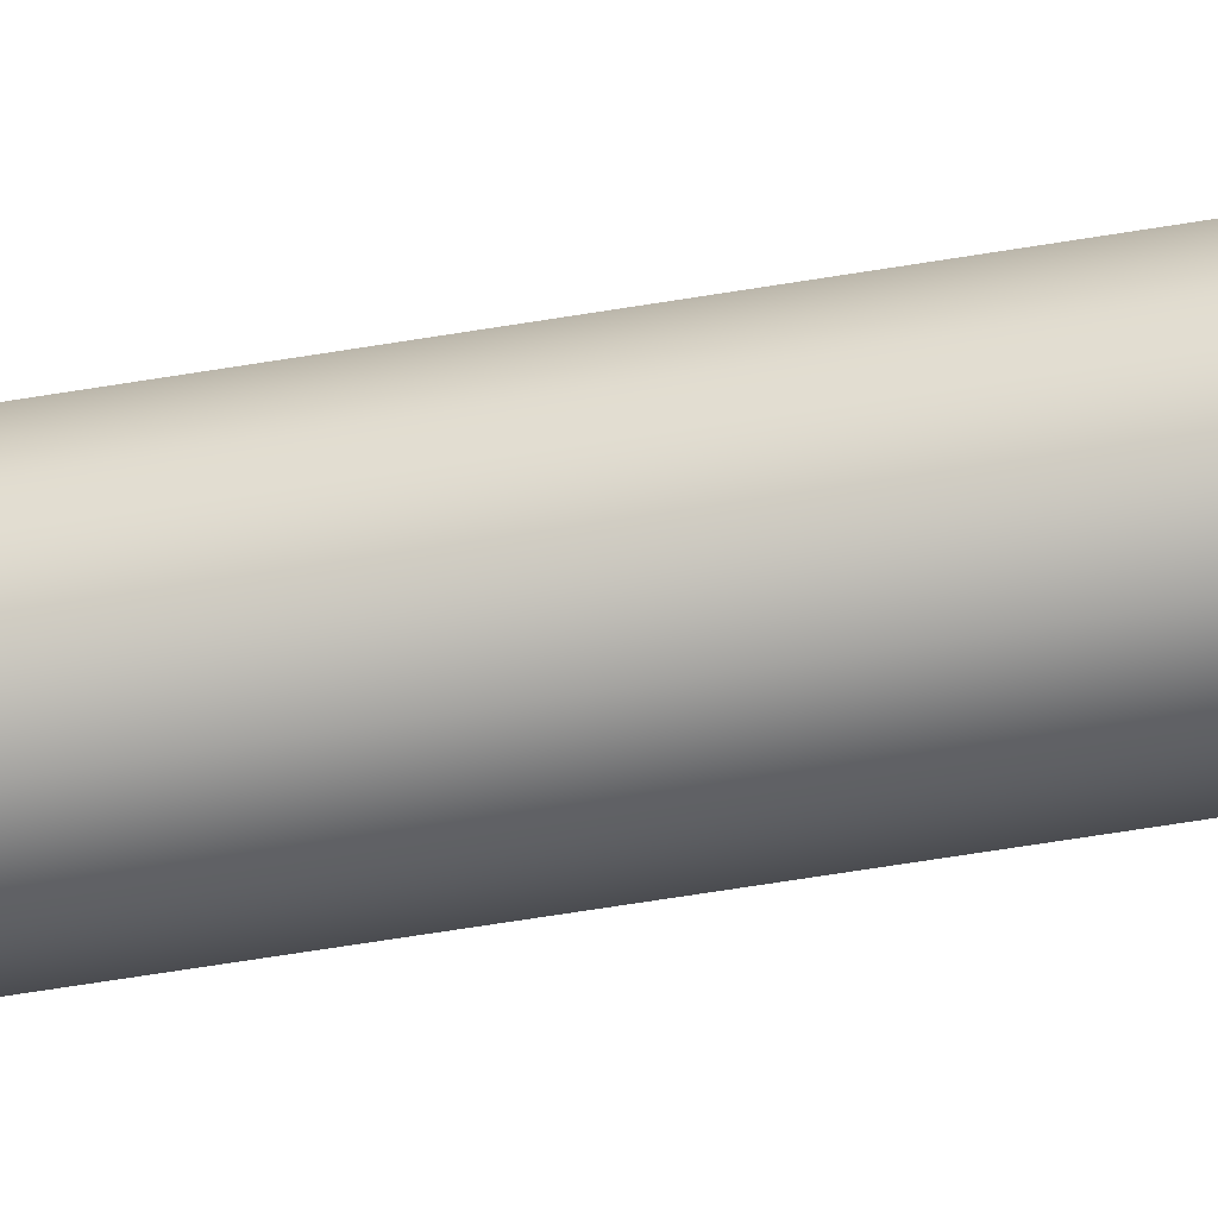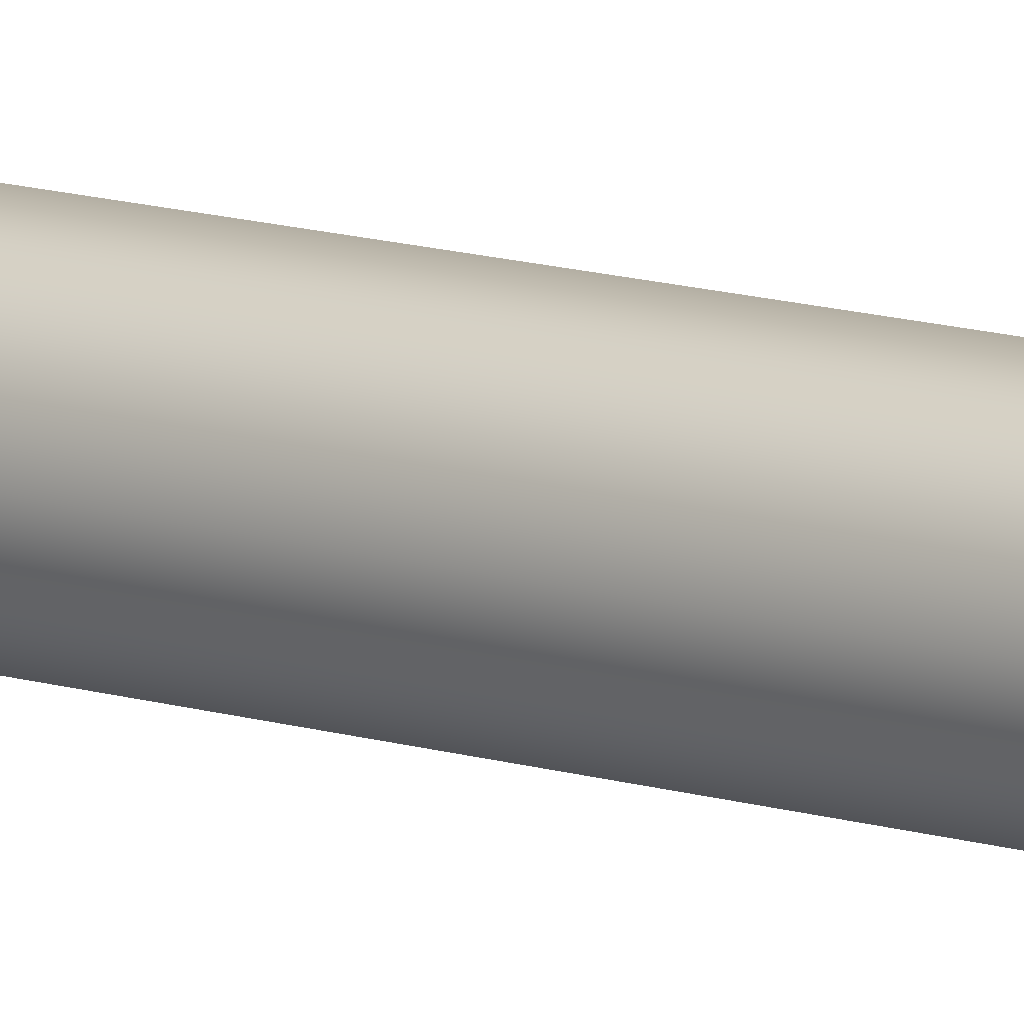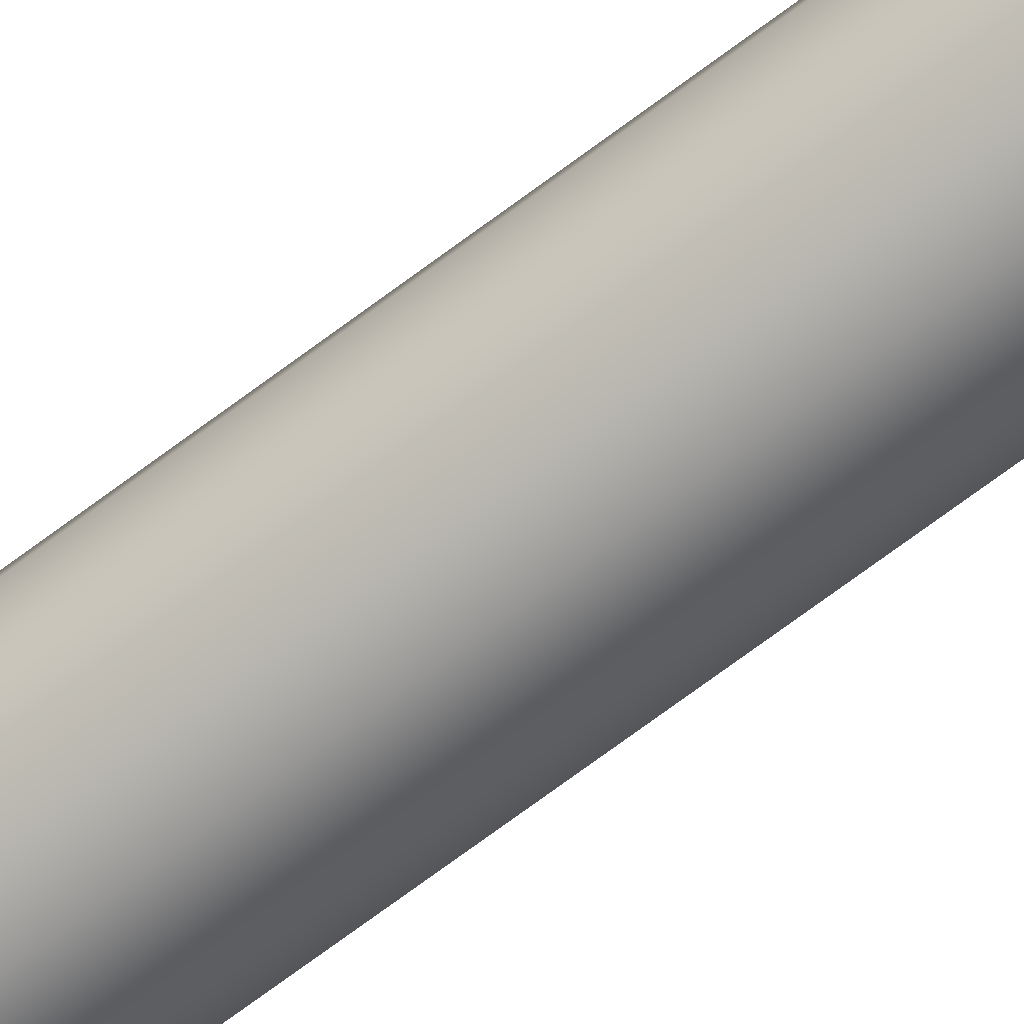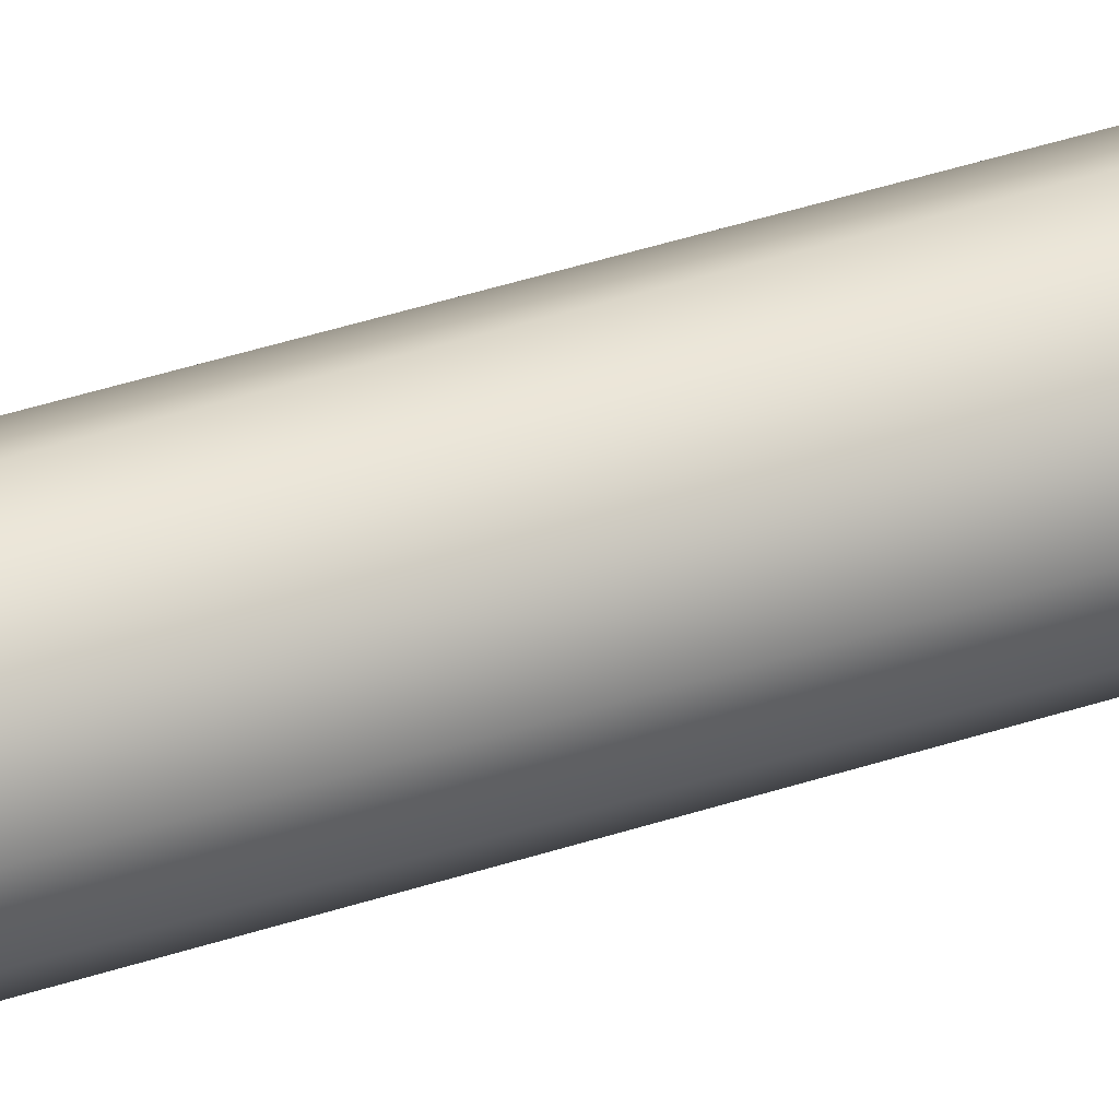
<metadata>
{"format":"obj","ext":"obj","renderer":"f3d","projection":"perspective","resolution":1024,"background":"white","views":[{"elev":-44.5,"azim":102.0,"up":"+Y"},{"elev":10.9,"azim":130.4,"up":"+Y"},{"elev":-67.6,"azim":-52.5,"up":"+Y"},{"elev":29.4,"azim":-118.4,"up":"+Y"}]}
</metadata>
<code>
o object_static_metalPipe2Straight_Cylinder
v -0.01937 -0.1616 13.72
v -0.01937 -0.1616 -1.6
v 0.1658 -0.1119 13.72
v 0.1658 -0.1119 -1.6
v 0.3014 0.02363 13.72
v 0.3014 0.02363 -1.6
v 0.351 0.2088 13.72
v 0.351 0.2088 -1.6
v 0.3014 0.394 13.72
v 0.3014 0.394 -1.6
v 0.1658 0.5296 13.72
v 0.1658 0.5296 -1.6
v -0.01937 0.5792 13.72
v -0.01937 0.5792 -1.6
v -0.2046 0.5296 13.72
v -0.2046 0.5296 -1.6
v -0.3401 0.394 13.72
v -0.3401 0.394 -1.6
v -0.3898 0.2088 13.72
v -0.3898 0.2088 -1.6
v -0.3401 0.02363 13.72
v -0.3401 0.02363 -1.6
v -0.2046 -0.1119 13.72
v -0.2046 -0.1119 -1.6
v -0.01937 -0.3011 -1.6
v 0.2356 -0.2328 -1.6
v 0.4222 -0.04613 -1.6
v 0.4905 0.2088 -1.6
v 0.4222 0.4638 -1.6
v 0.2356 0.6504 -1.6
v -0.01937 0.7187 -1.6
v -0.2743 0.6504 -1.6
v -0.461 0.4638 -1.6
v -0.5293 0.2088 -1.6
v -0.461 -0.04613 -1.6
v -0.2743 -0.2328 -1.6
v -0.01937 -0.3011 -1.658
v 0.2356 -0.2328 -1.658
v 0.4222 -0.04613 -1.658
v 0.4905 0.2088 -1.658
v 0.4222 0.4638 -1.658
v 0.2356 0.6504 -1.658
v -0.01937 0.7187 -1.658
v -0.2743 0.6504 -1.658
v -0.461 0.4638 -1.658
v -0.5293 0.2088 -1.658
v -0.461 -0.04613 -1.658
v -0.2743 -0.2328 -1.658
v -0.01937 -0.3011 13.72
v 0.2356 -0.2328 13.72
v 0.4222 -0.04613 13.72
v 0.4905 0.2088 13.72
v 0.4222 0.4638 13.72
v 0.2356 0.6504 13.72
v -0.01937 0.7187 13.72
v -0.2743 0.6504 13.72
v -0.461 0.4638 13.72
v -0.5293 0.2088 13.72
v -0.461 -0.04613 13.72
v -0.2743 -0.2328 13.72
v -0.01937 -0.3011 13.78
v 0.2356 -0.2328 13.78
v 0.4222 -0.04613 13.78
v 0.4905 0.2088 13.78
v 0.4222 0.4638 13.78
v 0.2356 0.6504 13.78
v -0.01937 0.7187 13.78
v -0.2743 0.6504 13.78
v -0.461 0.4638 13.78
v -0.5293 0.2088 13.78
v -0.461 -0.04613 13.78
v -0.2743 -0.2328 13.78
v -0.04249 0.6566 -1.572
v -0.04249 0.6299 -1.572
v -0.06075 0.6193 -1.572
v -0.01937 0.5955 -1.6
v -0.06075 0.6671 -1.572
v 0.02201 0.6193 -1.6
v -0.01937 0.691 -1.572
v 0.02201 0.6671 -1.6
v 0.02201 0.6671 -1.572
v -0.01937 0.691 -1.6
v 0.02201 0.6193 -1.572
v -0.06075 0.6671 -1.6
v -0.01937 0.5955 -1.572
v -0.06075 0.6193 -1.6
v -0.01937 0.6699 -1.572
v 0.003756 0.6566 -1.572
v 0.003756 0.6299 -1.572
v -0.01937 0.6165 -1.572
v -0.04249 0.6566 -1.506
v -0.04249 0.6299 -1.506
v -0.01937 0.6699 -1.506
v 0.003756 0.6566 -1.506
v 0.003756 0.6299 -1.506
v -0.01937 0.6165 -1.506
v -0.4187 0.4394 -1.572
v -0.4187 0.4127 -1.572
v -0.437 0.4021 -1.572
v -0.3956 0.3782 -1.6
v -0.437 0.4499 -1.572
v -0.3542 0.4021 -1.6
v -0.3956 0.4738 -1.572
v -0.3542 0.4499 -1.6
v -0.3542 0.4499 -1.572
v -0.3956 0.4738 -1.6
v -0.3542 0.4021 -1.572
v -0.437 0.4499 -1.6
v -0.3956 0.3782 -1.572
v -0.437 0.4021 -1.6
v -0.3956 0.4527 -1.572
v -0.3725 0.4394 -1.572
v -0.3725 0.4127 -1.572
v -0.3956 0.3993 -1.572
v -0.4187 0.4394 -1.506
v -0.4187 0.4127 -1.506
v -0.3956 0.4527 -1.506
v -0.3725 0.4394 -1.506
v -0.3725 0.4127 -1.506
v -0.3956 0.3993 -1.506
v -0.4187 0.004974 -1.572
v -0.4187 -0.02173 -1.572
v -0.437 -0.03227 -1.572
v -0.3956 -0.05615 -1.6
v -0.437 0.01551 -1.572
v -0.3542 -0.03227 -1.6
v -0.3956 0.0394 -1.572
v -0.3542 0.01551 -1.6
v -0.3542 0.01551 -1.572
v -0.3956 0.0394 -1.6
v -0.3542 -0.03227 -1.572
v -0.437 0.01551 -1.6
v -0.3956 -0.05615 -1.572
v -0.437 -0.03227 -1.6
v -0.3956 0.01833 -1.572
v -0.3725 0.004974 -1.572
v -0.3725 -0.02173 -1.572
v -0.3956 -0.03508 -1.572
v -0.4187 0.004974 -1.506
v -0.4187 -0.02173 -1.506
v -0.3956 0.01833 -1.506
v -0.3725 0.004974 -1.506
v -0.3725 -0.02173 -1.506
v -0.3956 -0.03508 -1.506
v -0.04249 -0.2122 -1.572
v -0.04249 -0.2389 -1.572
v -0.06075 -0.2495 -1.572
v -0.01937 -0.2734 -1.6
v -0.06075 -0.2017 -1.572
v 0.02201 -0.2495 -1.6
v -0.01937 -0.1778 -1.572
v 0.02201 -0.2017 -1.6
v 0.02201 -0.2017 -1.572
v -0.01937 -0.1778 -1.6
v 0.02201 -0.2495 -1.572
v -0.06075 -0.2017 -1.6
v -0.01937 -0.2734 -1.572
v -0.06075 -0.2495 -1.6
v -0.01937 -0.1989 -1.572
v 0.003756 -0.2122 -1.572
v 0.003756 -0.2389 -1.572
v -0.01937 -0.2523 -1.572
v -0.04249 -0.2122 -1.506
v -0.04249 -0.2389 -1.506
v -0.01937 -0.1989 -1.506
v 0.003756 -0.2122 -1.506
v 0.003756 -0.2389 -1.506
v -0.01937 -0.2523 -1.506
v 0.3337 0.004974 -1.572
v 0.3337 -0.02173 -1.572
v 0.3155 -0.03227 -1.572
v 0.3568 -0.05616 -1.6
v 0.3155 0.01551 -1.572
v 0.3982 -0.03227 -1.6
v 0.3568 0.0394 -1.572
v 0.3982 0.01551 -1.6
v 0.3982 0.01551 -1.572
v 0.3568 0.0394 -1.6
v 0.3982 -0.03227 -1.572
v 0.3155 0.01551 -1.6
v 0.3568 -0.05616 -1.572
v 0.3155 -0.03227 -1.6
v 0.3568 0.01833 -1.572
v 0.38 0.004974 -1.572
v 0.38 -0.02173 -1.572
v 0.3568 -0.03508 -1.572
v 0.3337 0.004974 -1.506
v 0.3337 -0.02173 -1.506
v 0.3568 0.01833 -1.506
v 0.38 0.004974 -1.506
v 0.38 -0.02173 -1.506
v 0.3568 -0.03508 -1.506
v 0.3337 0.4394 -1.572
v 0.3337 0.4127 -1.572
v 0.3155 0.4021 -1.572
v 0.3568 0.3782 -1.6
v 0.3155 0.4499 -1.572
v 0.3982 0.4021 -1.6
v 0.3568 0.4738 -1.572
v 0.3982 0.4499 -1.6
v 0.3982 0.4499 -1.572
v 0.3568 0.4738 -1.6
v 0.3982 0.4021 -1.572
v 0.3155 0.4499 -1.6
v 0.3568 0.3782 -1.572
v 0.3155 0.4021 -1.6
v 0.3568 0.4527 -1.572
v 0.38 0.4394 -1.572
v 0.38 0.4127 -1.572
v 0.3568 0.3993 -1.572
v 0.3337 0.4394 -1.506
v 0.3337 0.4127 -1.506
v 0.3568 0.4527 -1.506
v 0.38 0.4394 -1.506
v 0.38 0.4127 -1.506
v 0.3568 0.3993 -1.506
v -0.04249 0.6566 13.69
v -0.04249 0.6299 13.69
v -0.06075 0.6193 13.69
v -0.01937 0.5955 13.72
v -0.06075 0.6671 13.69
v 0.02201 0.6193 13.72
v -0.01937 0.691 13.69
v 0.02201 0.6671 13.72
v 0.02201 0.6671 13.69
v -0.01937 0.691 13.72
v 0.02201 0.6193 13.69
v -0.06075 0.6671 13.72
v -0.01937 0.5955 13.69
v -0.06075 0.6193 13.72
v -0.01937 0.6699 13.69
v 0.003756 0.6566 13.69
v 0.003756 0.6299 13.69
v -0.01937 0.6165 13.69
v -0.04249 0.6566 13.63
v -0.04249 0.6299 13.63
v -0.01937 0.6699 13.63
v 0.003756 0.6566 13.63
v 0.003756 0.6299 13.63
v -0.01937 0.6165 13.63
v -0.4187 0.4394 13.69
v -0.4187 0.4127 13.69
v -0.437 0.4021 13.69
v -0.3956 0.3782 13.72
v -0.437 0.4499 13.69
v -0.3542 0.4021 13.72
v -0.3956 0.4738 13.69
v -0.3542 0.4499 13.72
v -0.3542 0.4499 13.69
v -0.3956 0.4738 13.72
v -0.3542 0.4021 13.69
v -0.437 0.4499 13.72
v -0.3956 0.3782 13.69
v -0.437 0.4021 13.72
v -0.3956 0.4527 13.69
v -0.3725 0.4394 13.69
v -0.3725 0.4127 13.69
v -0.3956 0.3993 13.69
v -0.4187 0.4394 13.63
v -0.4187 0.4127 13.63
v -0.3956 0.4527 13.63
v -0.3725 0.4394 13.63
v -0.3725 0.4127 13.63
v -0.3956 0.3993 13.63
v -0.4187 0.004974 13.69
v -0.4187 -0.02173 13.69
v -0.437 -0.03227 13.69
v -0.3956 -0.05615 13.72
v -0.437 0.01551 13.69
v -0.3542 -0.03227 13.72
v -0.3956 0.0394 13.69
v -0.3542 0.01551 13.72
v -0.3542 0.01551 13.69
v -0.3956 0.0394 13.72
v -0.3542 -0.03227 13.69
v -0.437 0.01551 13.72
v -0.3956 -0.05615 13.69
v -0.437 -0.03227 13.72
v -0.3956 0.01833 13.69
v -0.3725 0.004974 13.69
v -0.3725 -0.02173 13.69
v -0.3956 -0.03508 13.69
v -0.4187 0.004974 13.63
v -0.4187 -0.02173 13.63
v -0.3956 0.01833 13.63
v -0.3725 0.004974 13.63
v -0.3725 -0.02173 13.63
v -0.3956 -0.03508 13.63
v -0.04249 -0.2122 13.69
v -0.04249 -0.2389 13.69
v -0.06075 -0.2495 13.69
v -0.01937 -0.2734 13.72
v -0.06075 -0.2017 13.69
v 0.02201 -0.2495 13.72
v -0.01937 -0.1778 13.69
v 0.02201 -0.2017 13.72
v 0.02201 -0.2017 13.69
v -0.01937 -0.1778 13.72
v 0.02201 -0.2495 13.69
v -0.06075 -0.2017 13.72
v -0.01937 -0.2734 13.69
v -0.06075 -0.2495 13.72
v -0.01937 -0.1989 13.69
v 0.003756 -0.2122 13.69
v 0.003756 -0.2389 13.69
v -0.01937 -0.2523 13.69
v -0.04249 -0.2122 13.63
v -0.04249 -0.2389 13.63
v -0.01937 -0.1989 13.63
v 0.003756 -0.2122 13.63
v 0.003756 -0.2389 13.63
v -0.01937 -0.2523 13.63
v 0.3337 0.004974 13.69
v 0.3337 -0.02173 13.69
v 0.3155 -0.03227 13.69
v 0.3568 -0.05616 13.72
v 0.3155 0.01551 13.69
v 0.3982 -0.03227 13.72
v 0.3568 0.0394 13.69
v 0.3982 0.01551 13.72
v 0.3982 0.01551 13.69
v 0.3568 0.0394 13.72
v 0.3982 -0.03227 13.69
v 0.3155 0.01551 13.72
v 0.3568 -0.05616 13.69
v 0.3155 -0.03227 13.72
v 0.3568 0.01833 13.69
v 0.38 0.004974 13.69
v 0.38 -0.02173 13.69
v 0.3568 -0.03508 13.69
v 0.3337 0.004974 13.63
v 0.3337 -0.02173 13.63
v 0.3568 0.01833 13.63
v 0.38 0.004974 13.63
v 0.38 -0.02173 13.63
v 0.3568 -0.03508 13.63
v 0.3337 0.4394 13.69
v 0.3337 0.4127 13.69
v 0.3155 0.4021 13.69
v 0.3568 0.3782 13.72
v 0.3155 0.4499 13.69
v 0.3982 0.4021 13.72
v 0.3568 0.4738 13.69
v 0.3982 0.4499 13.72
v 0.3982 0.4499 13.69
v 0.3568 0.4738 13.72
v 0.3982 0.4021 13.69
v 0.3155 0.4499 13.72
v 0.3568 0.3782 13.69
v 0.3155 0.4021 13.72
v 0.3568 0.4527 13.69
v 0.38 0.4394 13.69
v 0.38 0.4127 13.69
v 0.3568 0.3993 13.69
v 0.3337 0.4394 13.63
v 0.3337 0.4127 13.63
v 0.3568 0.4527 13.63
v 0.38 0.4394 13.63
v 0.38 0.4127 13.63
v 0.3568 0.3993 13.63
v -0.01937 -0.1616 13.72
v 0.1658 -0.1119 13.72
v 0.3014 0.02363 13.72
v 0.351 0.2088 13.72
v 0.3014 0.394 13.72
v 0.1658 0.5296 13.72
v -0.01937 0.5792 13.72
v -0.2046 0.5296 13.72
v -0.3401 0.394 13.72
v -0.3898 0.2088 13.72
v -0.3401 0.02363 13.72
v -0.2046 -0.1119 13.72
v 0.1658 -0.1119 -1.6
v -0.01937 -0.1616 -1.6
v 0.3014 0.02363 -1.6
v 0.351 0.2088 -1.6
v 0.3014 0.394 -1.6
v 0.1658 0.5296 -1.6
v -0.01937 0.5792 -1.6
v -0.2046 0.5296 -1.6
v -0.3401 0.394 -1.6
v -0.3898 0.2088 -1.6
v -0.3401 0.02363 -1.6
v -0.2046 -0.1119 -1.6
f 361 374 373 362
f 362 373 375 363
f 363 375 376 364
f 364 376 377 365
f 365 377 378 366
f 366 378 379 367
f 367 379 380 368
f 368 380 381 369
f 369 381 382 370
f 370 382 383 371
f 10 8 28 29
f 371 383 384 372
f 372 384 374 361
f 3 5 51 50
f 28 27 39 40
f 2 24 36 25
f 4 2 25 26
f 8 6 27 28
f 24 22 35 36
f 6 4 26 27
f 22 20 34 35
f 20 18 33 34
f 18 16 32 33
f 16 14 31 32
f 14 12 30 31
f 12 10 29 30
f 35 34 46 47
f 32 31 43 44
f 29 28 40 41
f 36 35 47 48
f 26 25 37 38
f 33 32 44 45
f 30 29 41 42
f 25 36 48 37
f 27 26 38 39
f 34 33 45 46
f 31 30 42 43
f 54 55 67 66
f 19 21 59 58
f 17 19 58 57
f 15 17 57 56
f 13 15 56 55
f 11 13 55 54
f 9 11 54 53
f 7 9 53 52
f 23 1 49 60
f 1 3 50 49
f 5 7 52 51
f 21 23 60 59
f 51 52 64 63
f 58 59 71 70
f 55 56 68 67
f 52 53 65 64
f 59 60 72 71
f 49 50 62 61
f 56 57 69 68
f 53 54 66 65
f 60 49 61 72
f 50 51 63 62
f 57 58 70 69
f 90 96 92 74
f 77 73 87 79
f 82 79 81 80
f 89 95 96 90
f 85 90 74 75
f 76 85 75 86
f 73 91 93 87
f 83 89 90 85
f 80 81 83 78
f 95 94 93 91 92 96
f 79 87 88 81
f 86 75 77 84
f 114 120 116 98
f 88 94 95 89
f 81 88 89 83
f 74 92 91 73
f 75 74 73 77
f 78 83 85 76
f 84 77 79 82
f 87 93 94 88
f 101 97 111 103
f 106 103 105 104
f 113 119 120 114
f 109 114 98 99
f 100 109 99 110
f 97 115 117 111
f 107 113 114 109
f 104 105 107 102
f 119 118 117 115 116 120
f 103 111 112 105
f 110 99 101 108
f 112 118 119 113
f 105 112 113 107
f 98 116 115 97
f 99 98 97 101
f 102 107 109 100
f 108 101 103 106
f 111 117 118 112
f 138 144 140 122
f 125 121 135 127
f 130 127 129 128
f 137 143 144 138
f 133 138 122 123
f 124 133 123 134
f 121 139 141 135
f 131 137 138 133
f 128 129 131 126
f 143 142 141 139 140 144
f 127 135 136 129
f 134 123 125 132
f 136 142 143 137
f 129 136 137 131
f 122 140 139 121
f 123 122 121 125
f 126 131 133 124
f 132 125 127 130
f 135 141 142 136
f 162 168 164 146
f 149 145 159 151
f 154 151 153 152
f 161 167 168 162
f 157 162 146 147
f 148 157 147 158
f 145 163 165 159
f 155 161 162 157
f 152 153 155 150
f 167 166 165 163 164 168
f 151 159 160 153
f 158 147 149 156
f 160 166 167 161
f 153 160 161 155
f 146 164 163 145
f 147 146 145 149
f 150 155 157 148
f 156 149 151 154
f 159 165 166 160
f 186 192 188 170
f 173 169 183 175
f 178 175 177 176
f 185 191 192 186
f 181 186 170 171
f 172 181 171 182
f 169 187 189 183
f 179 185 186 181
f 176 177 179 174
f 191 190 189 187 188 192
f 175 183 184 177
f 182 171 173 180
f 184 190 191 185
f 177 184 185 179
f 170 188 187 169
f 171 170 169 173
f 174 179 181 172
f 180 173 175 178
f 183 189 190 184
f 210 216 212 194
f 197 193 207 199
f 202 199 201 200
f 209 215 216 210
f 205 210 194 195
f 196 205 195 206
f 193 211 213 207
f 203 209 210 205
f 200 201 203 198
f 215 214 213 211 212 216
f 199 207 208 201
f 206 195 197 204
f 208 214 215 209
f 201 208 209 203
f 194 212 211 193
f 195 194 193 197
f 198 203 205 196
f 204 197 199 202
f 207 213 214 208
f 234 218 236 240
f 221 223 231 217
f 226 224 225 223
f 233 234 240 239
f 229 219 218 234
f 220 230 219 229
f 217 231 237 235
f 227 229 234 233
f 224 222 227 225
f 239 240 236 235 237 238
f 223 225 232 231
f 230 228 221 219
f 258 242 260 264
f 232 233 239 238
f 225 227 233 232
f 218 217 235 236
f 219 221 217 218
f 222 220 229 227
f 228 226 223 221
f 231 232 238 237
f 245 247 255 241
f 250 248 249 247
f 257 258 264 263
f 253 243 242 258
f 244 254 243 253
f 241 255 261 259
f 251 253 258 257
f 248 246 251 249
f 263 264 260 259 261 262
f 247 249 256 255
f 254 252 245 243
f 256 257 263 262
f 249 251 257 256
f 242 241 259 260
f 243 245 241 242
f 246 244 253 251
f 252 250 247 245
f 255 256 262 261
f 282 266 284 288
f 269 271 279 265
f 274 272 273 271
f 281 282 288 287
f 277 267 266 282
f 268 278 267 277
f 265 279 285 283
f 275 277 282 281
f 272 270 275 273
f 287 288 284 283 285 286
f 271 273 280 279
f 278 276 269 267
f 280 281 287 286
f 273 275 281 280
f 266 265 283 284
f 267 269 265 266
f 270 268 277 275
f 276 274 271 269
f 279 280 286 285
f 306 290 308 312
f 293 295 303 289
f 298 296 297 295
f 305 306 312 311
f 301 291 290 306
f 292 302 291 301
f 289 303 309 307
f 299 301 306 305
f 296 294 299 297
f 311 312 308 307 309 310
f 295 297 304 303
f 302 300 293 291
f 304 305 311 310
f 297 299 305 304
f 290 289 307 308
f 291 293 289 290
f 294 292 301 299
f 300 298 295 293
f 303 304 310 309
f 330 314 332 336
f 317 319 327 313
f 322 320 321 319
f 329 330 336 335
f 325 315 314 330
f 316 326 315 325
f 313 327 333 331
f 323 325 330 329
f 320 318 323 321
f 335 336 332 331 333 334
f 319 321 328 327
f 326 324 317 315
f 328 329 335 334
f 321 323 329 328
f 314 313 331 332
f 315 317 313 314
f 318 316 325 323
f 324 322 319 317
f 327 328 334 333
f 354 338 356 360
f 341 343 351 337
f 346 344 345 343
f 353 354 360 359
f 349 339 338 354
f 340 350 339 349
f 337 351 357 355
f 347 349 354 353
f 344 342 347 345
f 359 360 356 355 357 358
f 343 345 352 351
f 350 348 341 339
f 352 353 359 358
f 345 347 353 352
f 338 337 355 356
f 339 341 337 338
f 342 340 349 347
f 348 346 343 341
f 351 352 358 357

</code>
